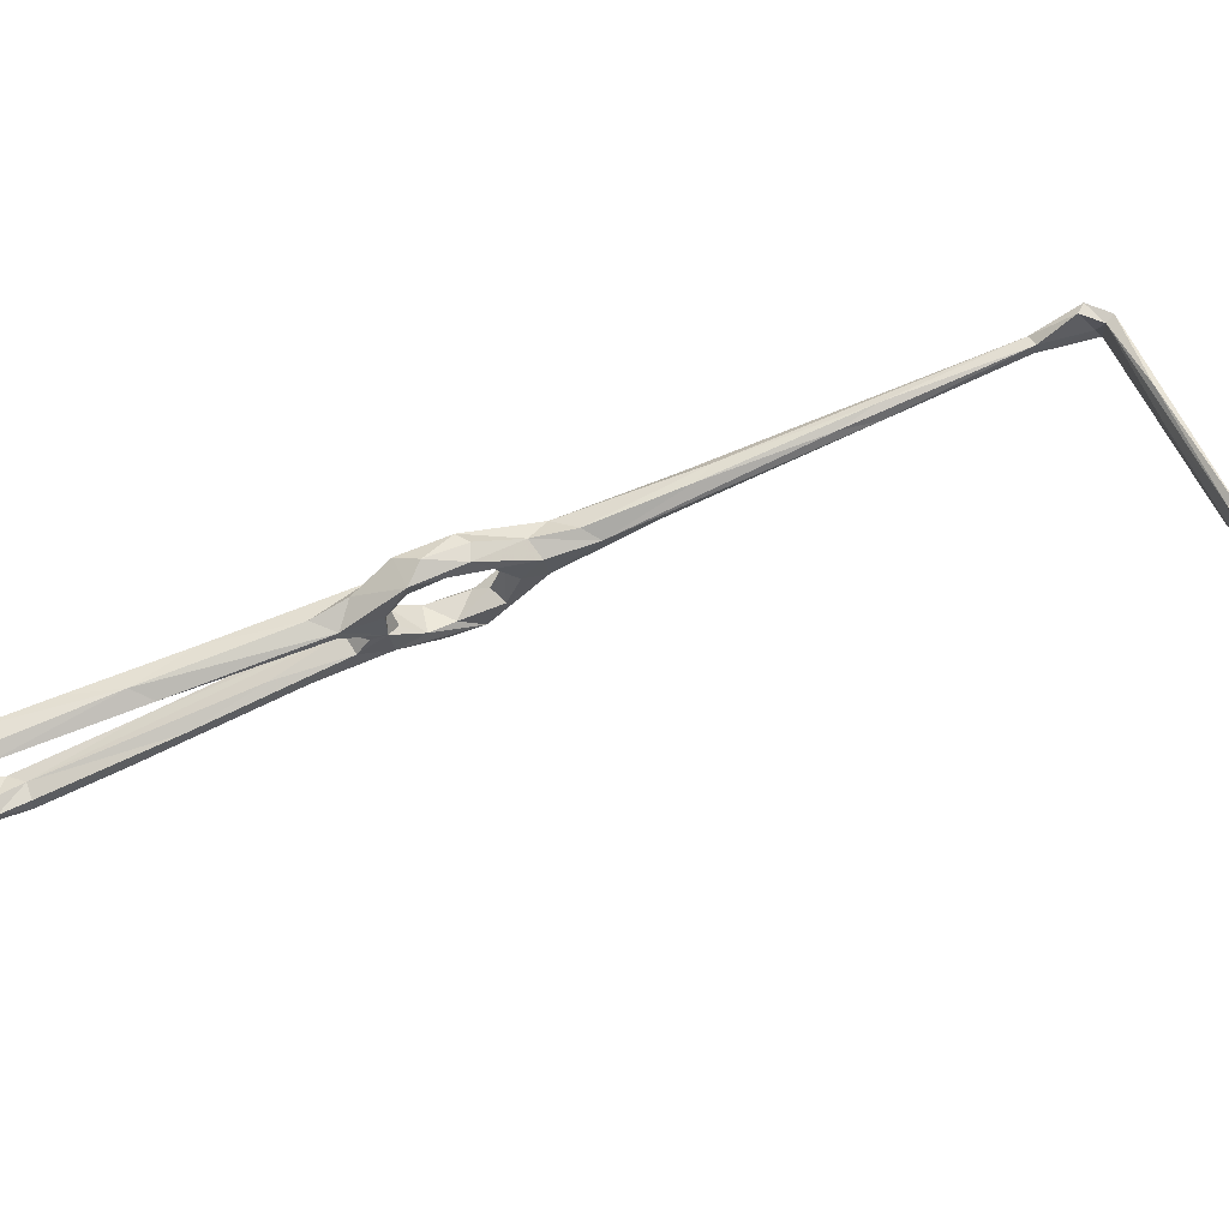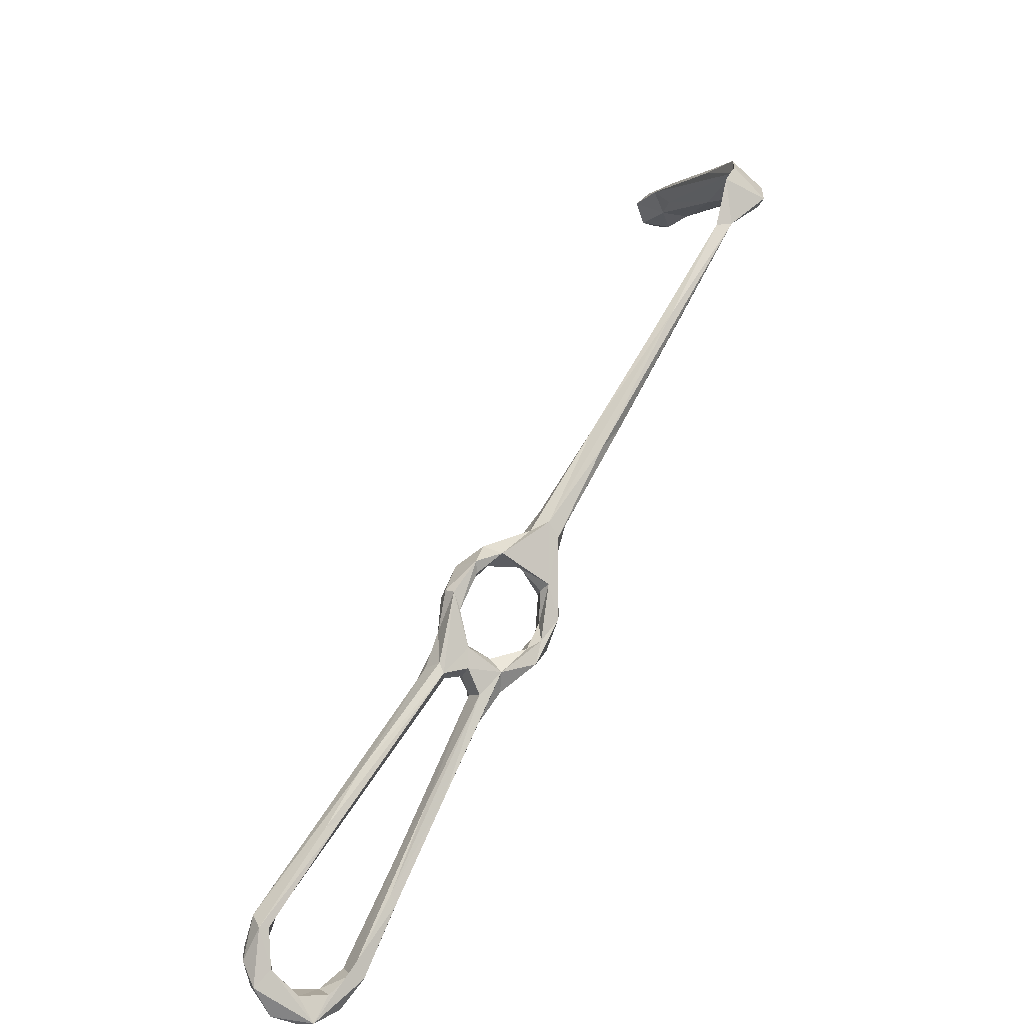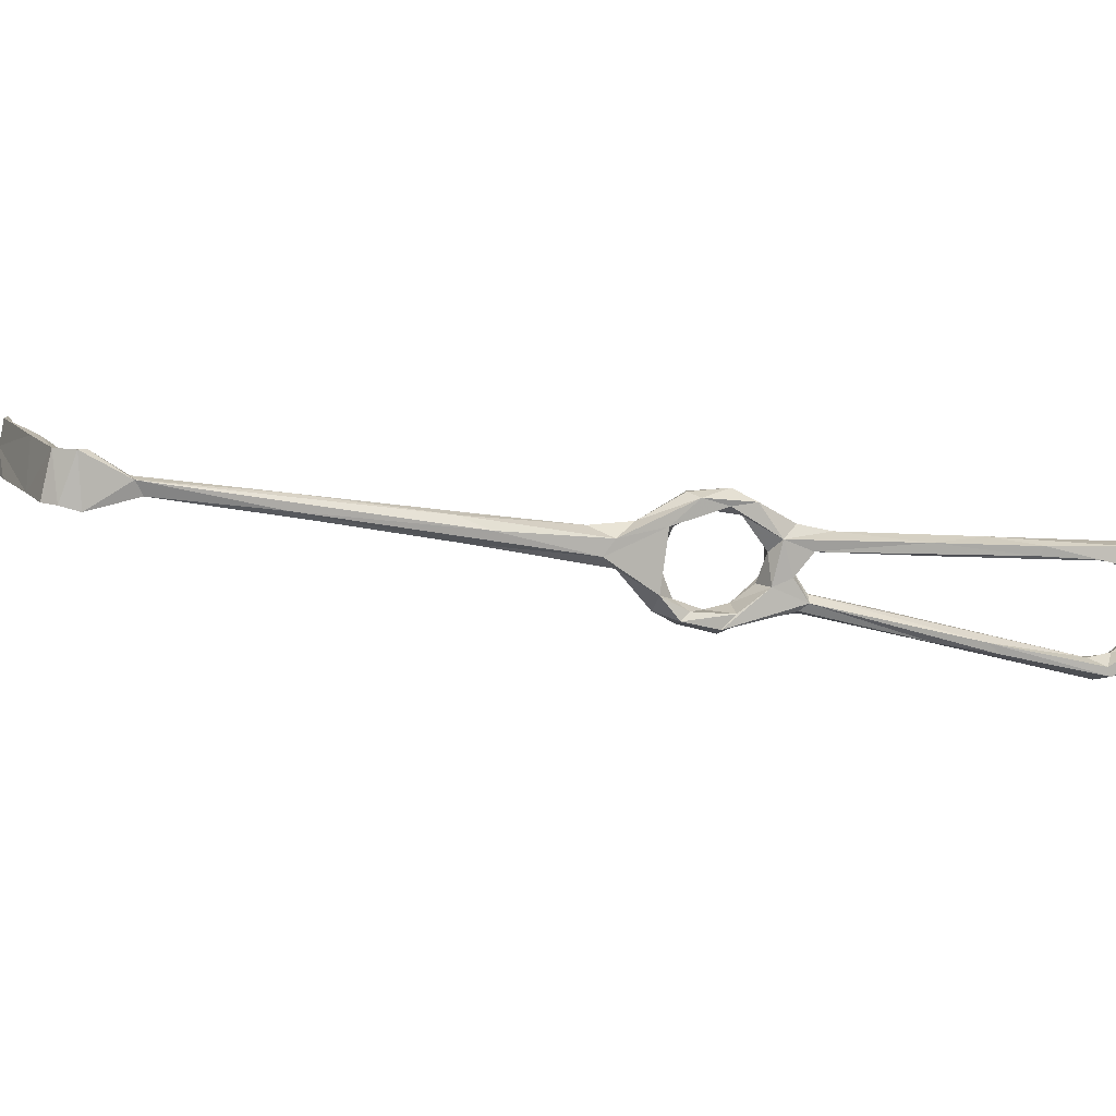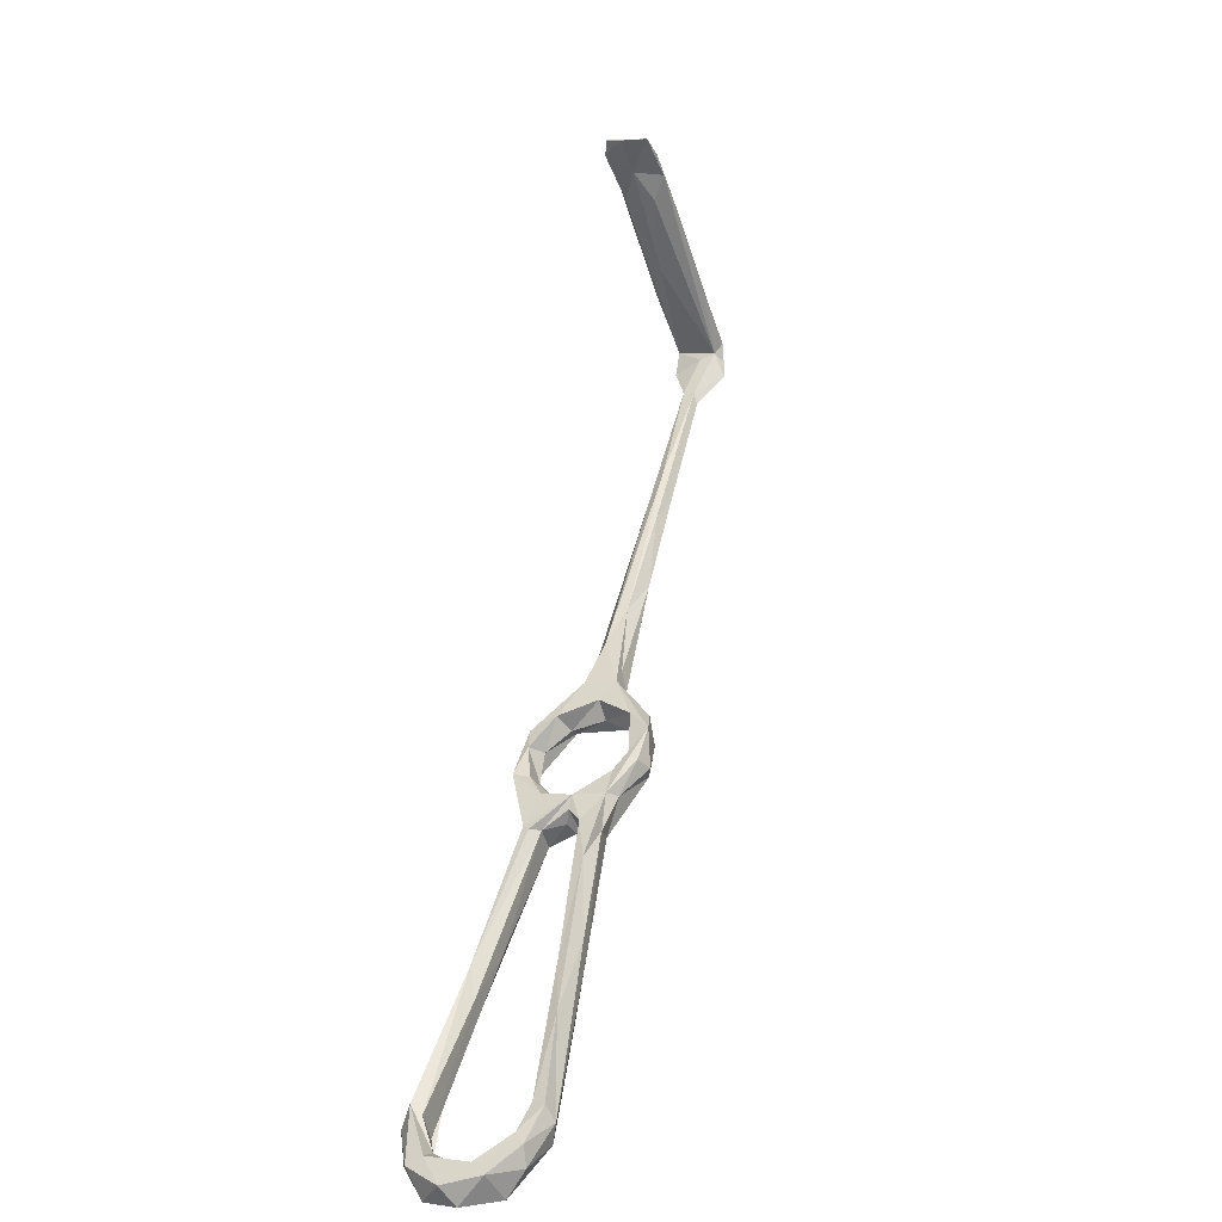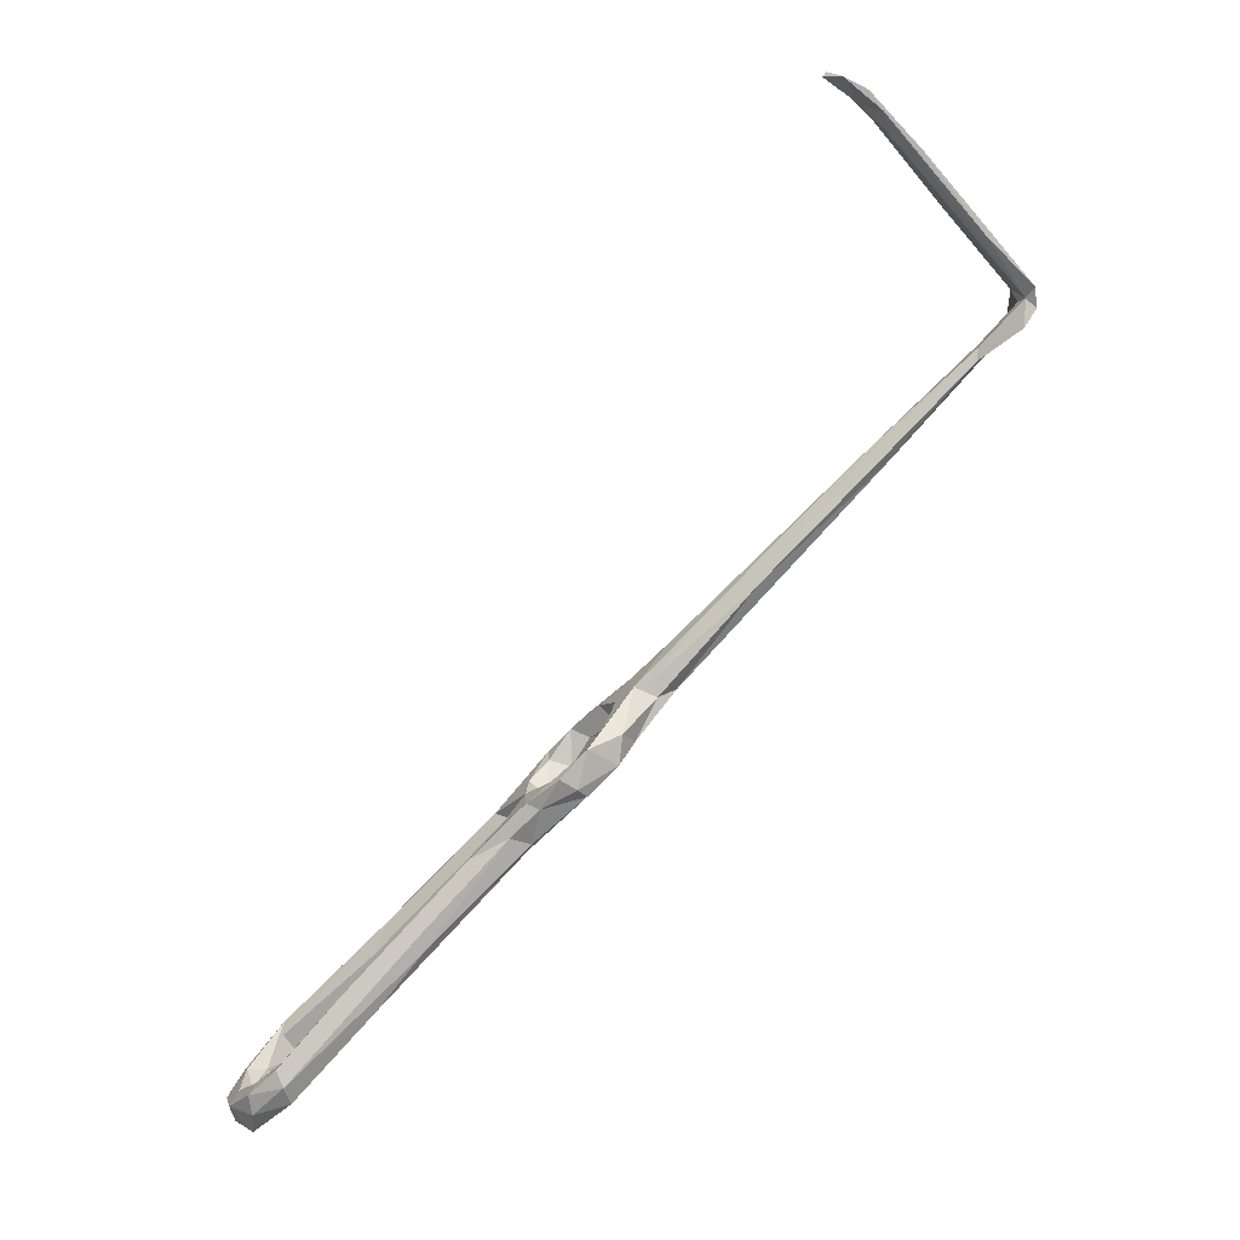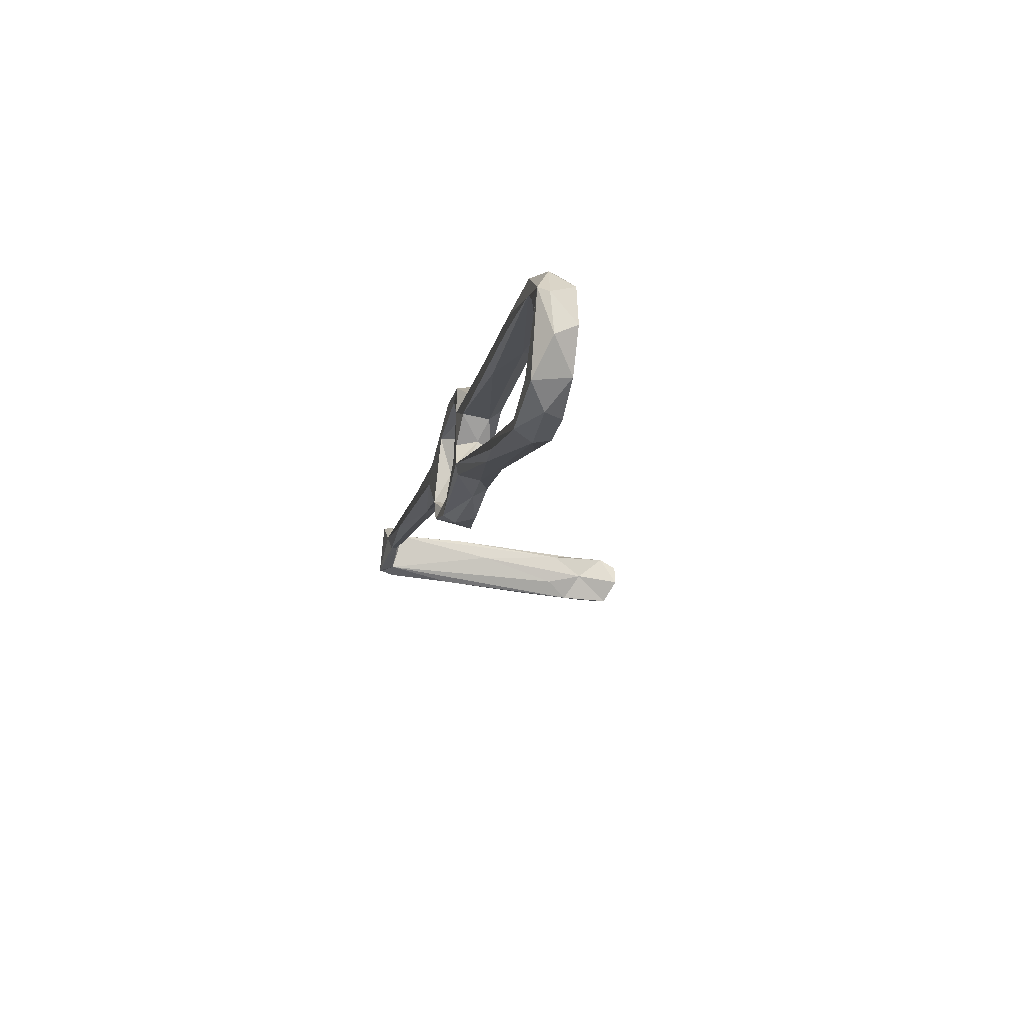
<metadata>
{"format":"obj","ext":"obj","renderer":"f3d","projection":"perspective","resolution":1024,"background":"white","views":[{"elev":60.8,"azim":113.8,"up":"+Z"},{"elev":-54.8,"azim":-118.2,"up":"+Y"},{"elev":12.3,"azim":-63.2,"up":"+Z"},{"elev":-1.9,"azim":122.1,"up":"+Y"},{"elev":16.2,"azim":-174.1,"up":"+Y"},{"elev":-20.5,"azim":33.6,"up":"+Z"}]}
</metadata>
<code>
v -39.56 45.38 -449.8
v -45.46 51.15 -447.5
v -43.15 50.32 -446
v -37.1 43.33 -447
v -37.86 47.07 -451.1
v -39.53 54.8 -449.6
v -34.27 48.81 -450.4
v -27.42 42.76 -447.7
v -30.27 42.01 -448.9
v -36.71 50.38 -447
v -32.1 46.87 -446.2
v -43.67 53.73 -443.8
v -42.06 57.59 -443.9
v -48.09 54.32 -442.3
v -45.22 55.98 -436.5
v -45.96 53.42 -429.4
v -47.31 63.8 -437.6
v -43.51 60.06 -436
v -43.1 53.92 -429.9
v -55.41 62.64 -434.3
v -51.86 61.68 -437.2
v -45.96 56.95 -446
v 23.67 -8.959 -440.3
v 24.68 -13.46 -439.1
v 29.81 -16.19 -447.6
v 23.35 -10.75 -442.7
v 25.87 -16.39 -446.8
v 20.06 -14.97 -439.1
v 8.056 -3.023 -438
v 6.836 -1.683 -439.9
v 20.12 -15.28 -442.2
v 4.607 6.769 -440.4
v 26.65 -19.24 -441.2
v 31.11 -17.95 -444.7
v 27.83 -24.45 -446.5
v 23.49 -19.39 -445.4
v 32.9 -20.17 -452.7
v 29.94 -23.94 -447.5
v 30.68 -23.93 -455.2
v 25.55 -22.9 -461.5
v 25.28 -20.93 -451.5
v -51.28 65.61 -436.4
v -39.68 56.92 -428.7
v -45.97 63.35 -431
v -47.52 59.68 -428.6
v -53.39 67.02 -429
v -53.64 71.11 -431
v -53.47 60.86 -431
v -69.74 78.11 -428.1
v -41.12 49 -424.4
v -40.34 52.44 -423.7
v -61.6 78.27 -431.3
v -70.77 83.16 -430.8
v -72.88 84.02 -425.1
v -67.9 82.3 -425.6
v -37.52 49.72 -427.4
v -36.81 44.88 -426.4
v -33.51 50.94 -426.1
v -37.08 53.99 -424.2
v 2.567 12.58 -437.9
v -6.854 14.27 -438.8
v 3.047 7.528 -436.1
v -33.27 40.77 -425.9
v -33.83 46.16 -423.5
v -28.83 45.8 -425.7
v -29.49 45.32 -429.3
v -33.97 43.88 -428.5
v -26.11 42.39 -434
v -30.38 39.96 -436
v -30.58 36.71 -433.1
v -25.86 35.96 -430.9
v 27.51 -17.66 -452.6
v 30.42 -18.05 -460.5
v 29.25 -16.42 -457
v 25.34 -16.57 -457.9
v 22.2 -19.47 -459.4
v 25.33 -13.25 -464.9
v 24.66 -17.53 -464.9
v 16.81 -14.68 -465.1
v 16.41 -14.05 -463
v 21.47 -13.21 -461.2
v 16.52 -9.712 -461.7
v -111.3 125.3 -418.7
v -120 132.3 -420.6
v -111.5 127.8 -417.7
v -94.66 105.7 -422.5
v -113 125.9 -415.5
v -91.02 108.3 -422
v -111.6 128 -415.1
v -92.52 106.6 -419.7
v -85.18 101.4 -421.9
v -119.5 133.1 -409.7
v -117.1 132.9 -409.8
v -120.1 137.6 -418.1
v -118.7 136.3 -415.2
v -122.2 135.8 -419.3
v -117.5 138 -410.5
v -121.8 139.9 -419.2
v -112.2 149.5 -420.1
v -113.9 149.1 -419.7
v -93.57 167.9 -418.4
v -103.7 154.2 -414.1
v -108.4 149.7 -410.1
v -119.5 138.7 -409.7
v -107.1 153 -410.5
v 17.89 -10.7 -466.4
v -91.98 168.3 -412.1
v -89.06 102 -425.2
v -82.27 98.53 -425.8
v -20.13 36.45 -434
v -19.76 30.81 -433
v -19.55 35.96 -435.6
v -26.42 42.3 -440.8
v -25.83 32.21 -436
v -29.31 35.06 -440.7
v -32.23 38.27 -442.3
v -25.48 36.69 -440.3
v -29.66 42.71 -442.5
v -24.22 35.83 -448.8
v -28.35 34.28 -447.3
v -27.51 32.4 -445.8
v -25.33 33.64 -444.6
v -8.009 14 -455.8
v -22.57 37.72 -444.9
v -9.078 14.83 -435.8
v -22.11 35.63 -436.8
v -24.44 39.57 -441.4
v -16.41 31.53 -449.7
v -92.23 172.7 -421.5
v -91.05 173.2 -416.6
v -99.83 165.5 -420.8
v -89.9 172.6 -411.3
v -88 173.1 -416.5
v -83.7 176.5 -412.1
v -81.24 179.2 -413.9
v -80.64 178.6 -418
v -89.45 176.6 -421.6
v -84.44 179.1 -422.1
v -13.19 24.54 -448.9
v 24.15 -11.65 -462.5
v 19.07 -7.328 -462.4
v 19.52 -7.465 -465.2
v 0.4543 3.227 -458.8
v -1.49 5.112 -456.2
v 7.347 6.26 -459.6
v -0.7978 14.32 -454.5
v -7.353 17.63 -455.7
f 70 114 125
f 17 52 47
f 32 61 126
f 122 139 124
f 8 128 119
f 77 106 142
f 60 110 62
f 8 124 128
f 134 136 135
f 82 139 122
f 48 54 49
f 43 44 59
f 132 134 135
f 84 94 85
f 99 131 129
f 107 133 134
f 102 133 107
f 129 138 133
f 105 132 130
f 100 105 130
f 103 107 132
f 97 102 107
f 112 126 113
f 130 135 137
f 14 16 20
f 68 110 113
f 122 124 127
f 16 19 56
f 113 127 124
f 114 117 126
f 87 90 89
f 6 11 8
f 84 92 96
f 99 100 131
f 66 69 67
f 82 141 146
f 25 37 73
f 83 84 85
f 2 3 14
f 3 12 14
f 2 6 5
f 98 100 99
f 49 87 86
f 10 13 12
f 43 58 56
f 41 75 76
f 2 22 6
f 31 36 35
f 115 121 117
f 26 27 31
f 129 131 137
f 24 28 33
f 54 90 87
f 82 146 139
f 133 136 134
f 50 63 64
f 23 62 24
f 101 129 133
f 140 142 141
f 128 145 147
f 6 13 10
f 120 123 121
f 12 15 14
f 28 29 35
f 23 27 26
f 66 68 69
f 79 144 143
f 39 40 73
f 50 64 51
f 129 137 138
f 28 62 29
f 24 62 28
f 83 86 87
f 117 122 127
f 35 36 41
f 88 89 91
f 130 132 135
f 63 70 71
f 73 78 77
f 21 53 42
f 19 43 56
f 24 33 34
f 16 56 57
f 43 59 58
f 23 34 25
f 23 26 60
f 89 95 93
f 82 140 141
f 79 80 144
f 32 126 60
f 46 47 55
f 44 45 59
f 85 94 95
f 31 61 32
f 135 136 138
f 56 58 67
f 97 103 104
f 60 126 112
f 76 81 80
f 70 111 71
f 77 78 106
f 94 97 95
f 47 91 55
f 8 11 113
f 62 111 125
f 17 47 44
f 106 143 123
f 51 64 59
f 25 73 74
f 9 119 120
f 135 138 137
f 121 143 144
f 85 89 88
f 83 108 86
f 94 99 129
f 27 41 36
f 41 72 75
f 141 142 145
f 92 97 104
f 121 123 143
f 1 5 9
f 77 142 140
f 128 146 145
f 29 125 30
f 45 48 50
f 25 72 27
f 3 10 12
f 80 82 144
f 82 122 144
f 58 66 67
f 94 96 98
f 6 17 13
f 35 76 40
f 124 139 146
f 106 123 147
f 25 74 72
f 17 22 21
f 68 113 69
f 53 86 108
f 69 113 118
f 103 105 104
f 121 144 122
f 30 114 61
f 12 13 15
f 97 107 103
f 57 67 70
f 119 123 120
f 71 111 110
f 28 35 33
f 11 116 118
f 83 87 84
f 75 81 76
f 124 146 128
f 114 115 117
f 56 67 57
f 37 39 73
f 42 53 52
f 35 40 39
f 92 93 97
f 63 71 65
f 110 112 113
f 30 125 114
f 72 74 75
f 63 65 64
f 65 110 68
f 35 39 38
f 76 80 79
f 40 79 78
f 84 87 92
f 50 57 63
f 16 57 50
f 23 25 27
f 14 21 22
f 3 4 10
f 115 116 121
f 100 130 131
f 57 70 63
f 119 147 123
f 26 31 32
f 46 54 48
f 85 109 108
f 1 2 5
f 23 60 62
f 80 81 82
f 14 20 21
f 6 8 7
f 75 140 81
f 78 79 106
f 61 114 126
f 2 4 3
f 6 10 11
f 6 22 17
f 17 44 18
f 103 132 105
f 113 126 127
f 65 71 110
f 30 61 31
f 18 44 43
f 20 53 21
f 46 55 54
f 13 18 15
f 5 6 7
f 69 116 70
f 27 36 31
f 1 121 116
f 45 46 48
f 18 43 19
f 79 143 106
f 40 76 79
f 70 125 111
f 93 95 97
f 89 90 91
f 133 138 136
f 25 34 37
f 23 24 34
f 94 129 101
f 55 91 90
f 59 64 65
f 62 110 111
f 34 38 37
f 33 38 34
f 26 32 60
f 45 47 46
f 52 53 109
f 37 38 39
f 4 11 10
f 1 120 121
f 17 21 42
f 94 101 102
f 119 128 147
f 2 14 22
f 44 47 45
f 1 4 2
f 106 145 142
f 14 15 16
f 81 140 82
f 16 48 20
f 16 50 48
f 29 30 31
f 87 93 92
f 96 104 98
f 1 116 4
f 47 52 88
f 15 19 16
f 8 119 9
f 117 127 126
f 84 96 94
f 8 113 124
f 58 65 66
f 60 112 110
f 94 102 97
f 92 104 96
f 100 104 105
f 20 48 49
f 5 7 9
f 45 51 59
f 85 95 89
f 40 78 73
f 106 147 145
f 35 41 76
f 20 49 86
f 33 35 38
f 13 17 18
f 98 104 100
f 11 118 113
f 20 86 53
f 107 134 132
f 54 55 90
f 94 98 99
f 53 108 109
f 29 31 35
f 65 68 66
f 47 88 91
f 87 89 93
f 101 133 102
f 73 77 74
f 70 115 114
f 52 109 88
f 74 77 140
f 27 72 41
f 58 59 65
f 1 9 120
f 67 69 70
f 49 54 87
f 83 85 108
f 85 88 109
f 117 121 122
f 29 62 125
f 130 137 131
f 70 116 115
f 69 118 116
f 74 140 75
f 4 116 11
f 45 50 51
f 7 8 9
f 141 145 146
f 15 18 19
f 17 42 52

</code>
